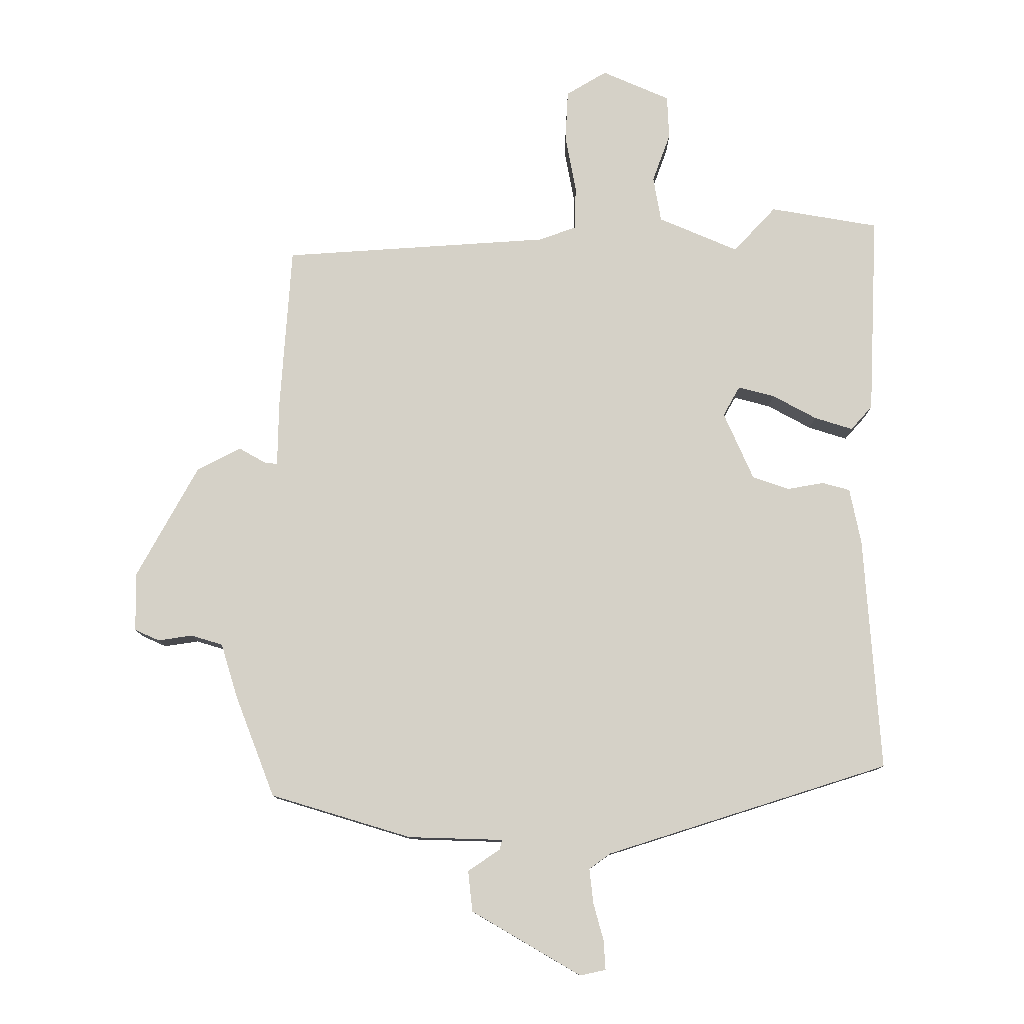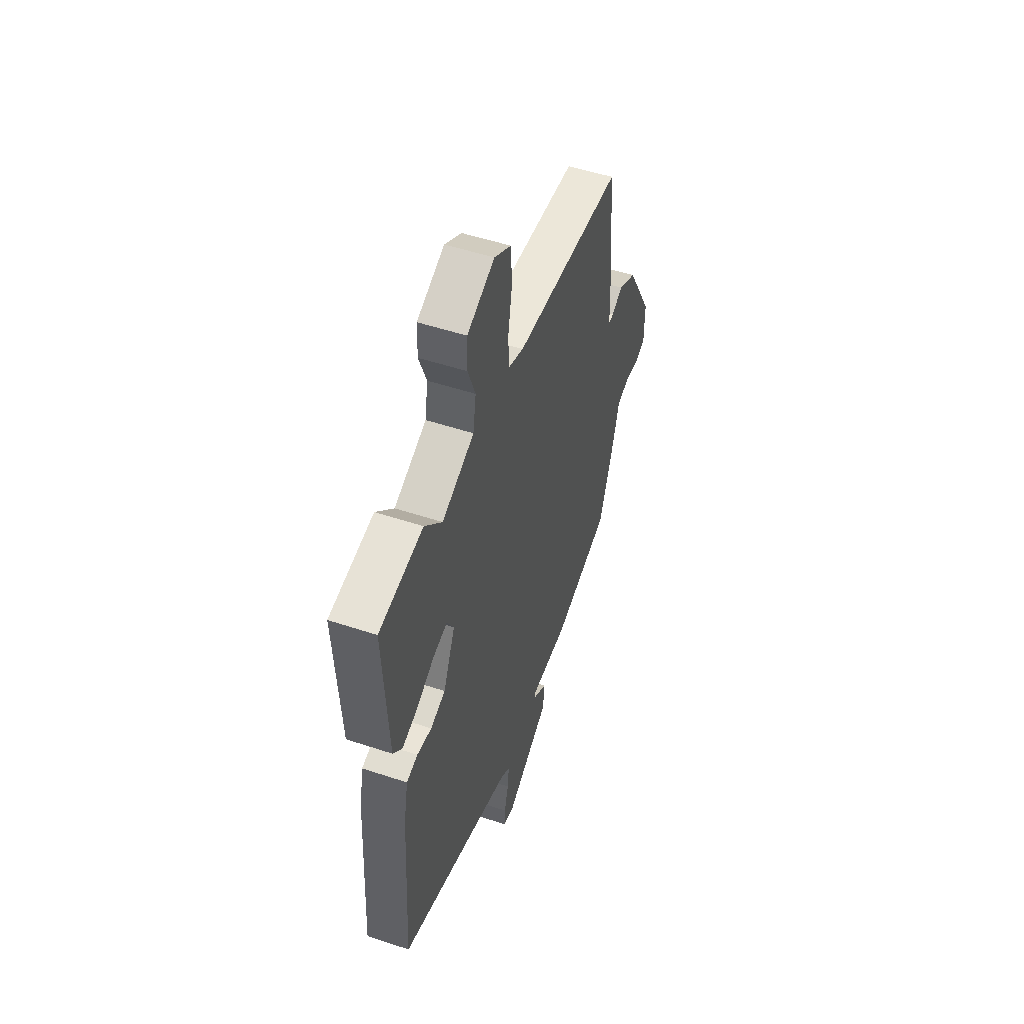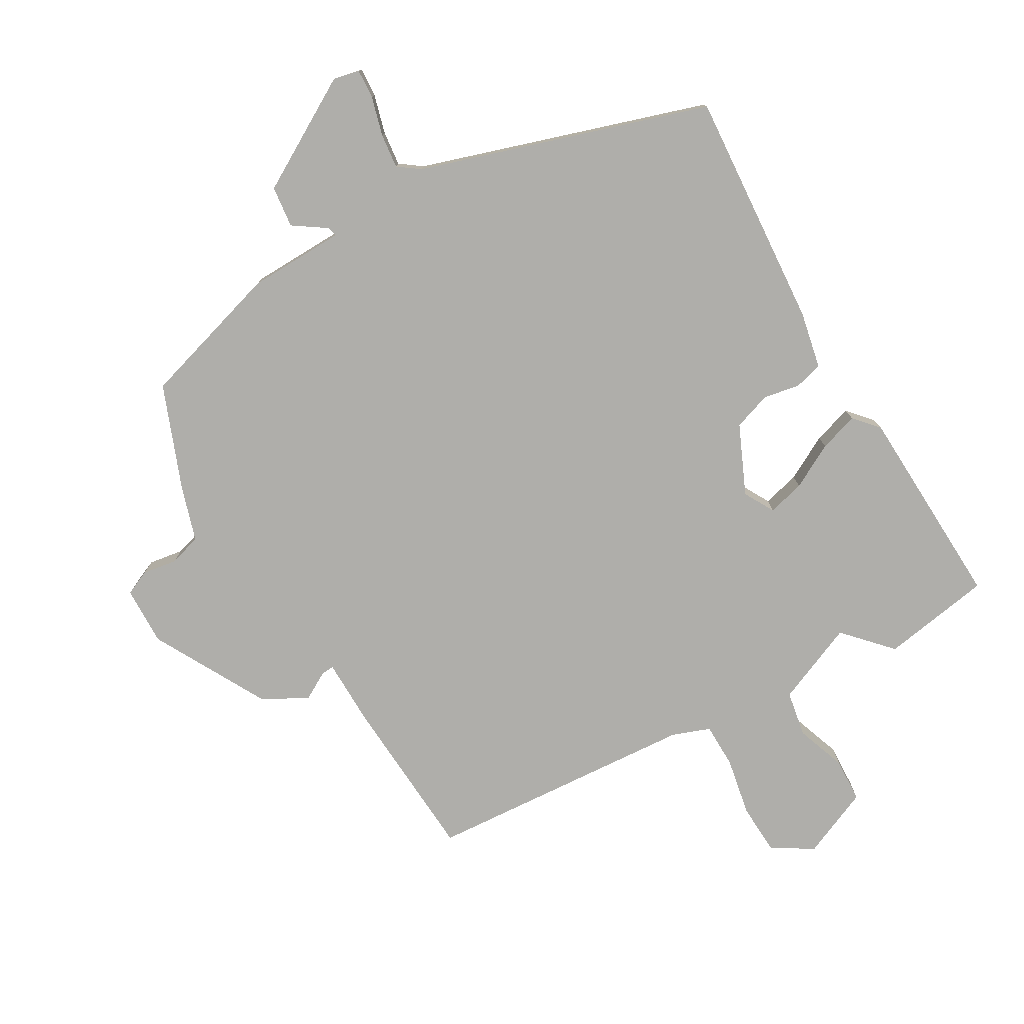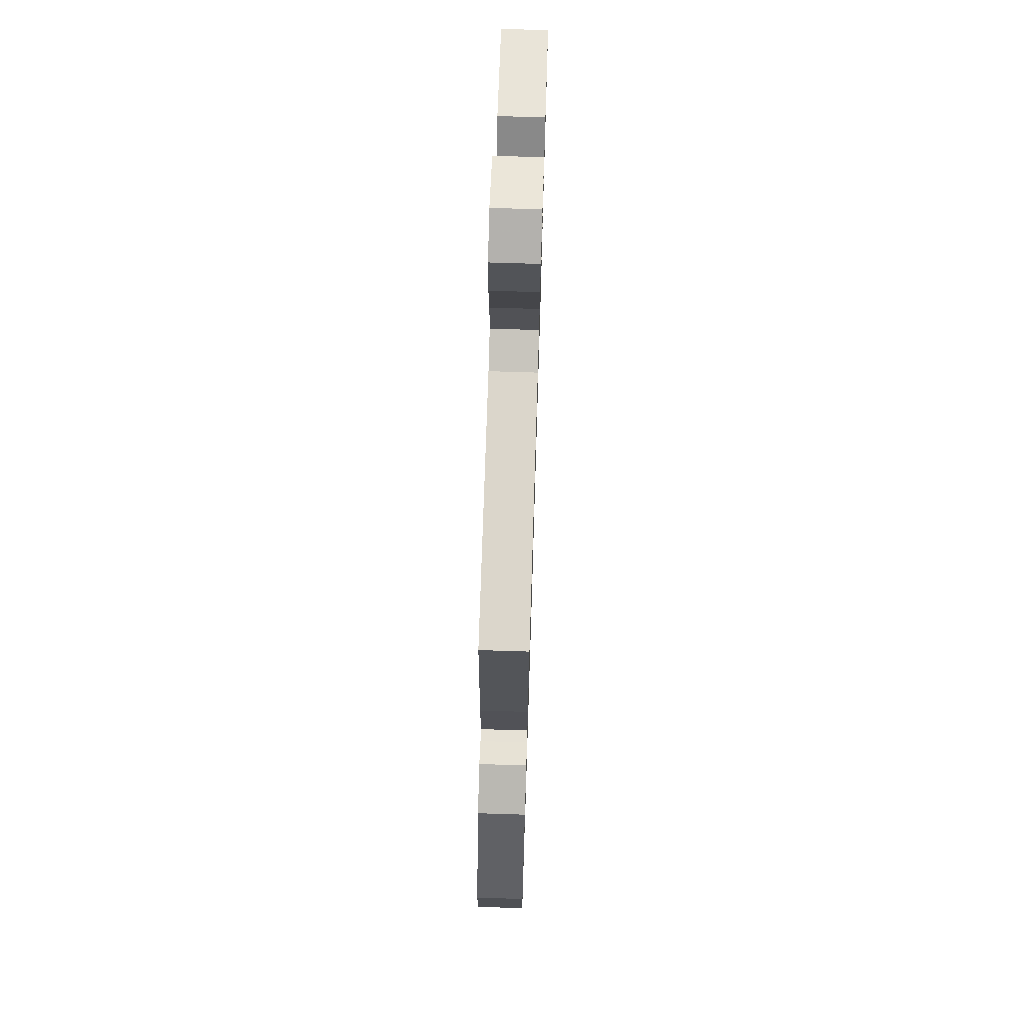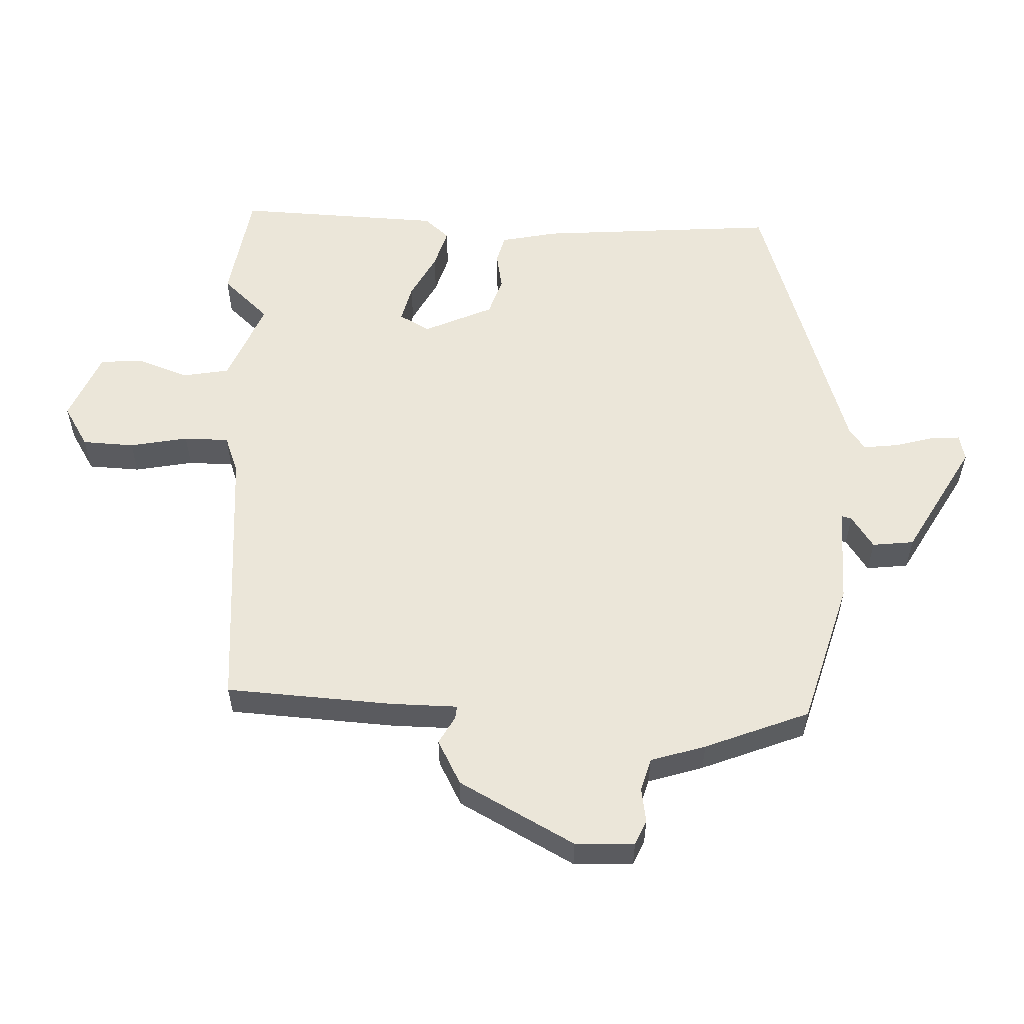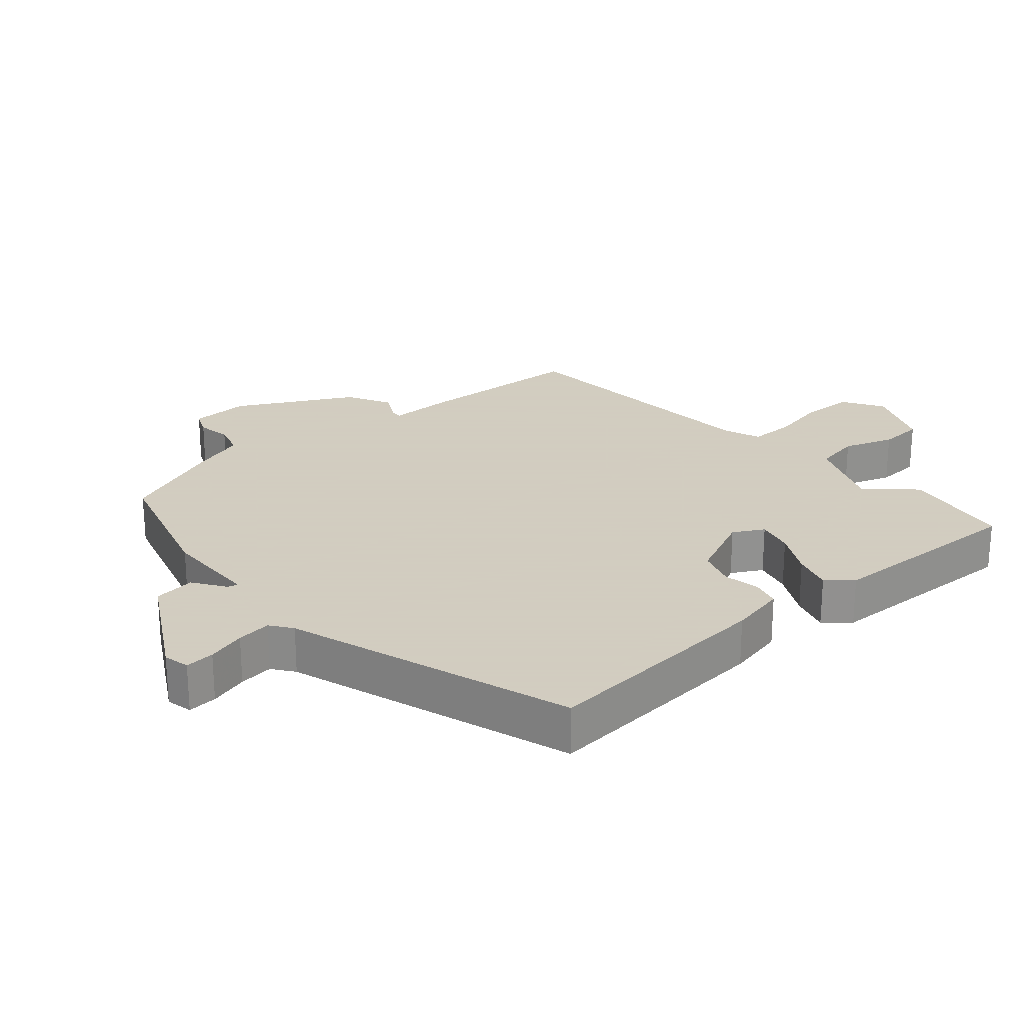
<metadata>
{"format":"obj","ext":"obj","renderer":"f3d","projection":"perspective","resolution":1024,"background":"white","views":[{"elev":79.1,"azim":179.3,"up":"+Y"},{"elev":51.2,"azim":-70.0,"up":"+Z"},{"elev":-77.6,"azim":-150.9,"up":"+Y"},{"elev":70.4,"azim":91.8,"up":"+Z"},{"elev":56.7,"azim":91.0,"up":"+Y"},{"elev":24.3,"azim":-132.3,"up":"+Y"}]}
</metadata>
<code>
v 0.477 0.07 -0.416
v 0.264 0.07 -0.483
v 0.12 0.07 -0.489
v 0.124 0.07 -0.504
v 0.173 0.07 -0.536
v 0.167 0.07 -0.598
v 0.002 0.07 -0.697
v -0.037 0.07 -0.689
v -0.035 0.07 -0.645
v -0.02 0.07 -0.587
v -0.015 0.07 -0.535
v -0.048 0.07 -0.512
v -0.478 0.07 -0.382
v -0.458 0.07 -0.026
v -0.442 0.07 0.059
v -0.4 0.07 0.071
v -0.345 0.07 0.062
v -0.289 0.07 0.082
v -0.245 0.07 0.185
v -0.271 0.07 0.23
v -0.326 0.07 0.215
v -0.392 0.07 0.178
v -0.45 0.07 0.159
v -0.483 0.07 0.195
v -0.501 0.07 0.5
v -0.337 0.07 0.53
v -0.272 0.07 0.462
v -0.152 0.07 0.515
v -0.141 0.07 0.584
v -0.169 0.07 0.658
v -0.167 0.07 0.724
v -0.065 0.07 0.77
v -0.003 0.07 0.734
v 0.002 0.07 0.657
v -0.013 0.07 0.57
v -0.011 0.07 0.503
v 0.046 0.07 0.483
v 0.451 0.07 0.461
v 0.471 0.07 0.212
v 0.474 0.07 0.113
v 0.493 0.07 0.115
v 0.534 0.07 0.139
v 0.601 0.07 0.105
v 0.697 0.07 -0.065
v 0.696 0.07 -0.153
v 0.659 0.07 -0.17
v 0.607 0.07 -0.163
v 0.559 0.07 -0.178
v 0.535 0.07 -0.26
v 0.477 0 -0.416
v 0.264 0 -0.483
v 0.12 0 -0.489
v 0.124 0 -0.504
v 0.173 0 -0.536
v 0.167 0 -0.598
v 0.002 0 -0.697
v -0.037 0 -0.689
v -0.035 0 -0.645
v -0.02 0 -0.587
v -0.015 0 -0.535
v -0.048 0 -0.512
v -0.478 0 -0.382
v -0.458 0 -0.026
v -0.442 0 0.059
v -0.4 0 0.071
v -0.345 0 0.062
v -0.289 0 0.082
v -0.245 0 0.185
v -0.271 0 0.23
v -0.326 0 0.215
v -0.392 0 0.178
v -0.45 0 0.159
v -0.483 0 0.195
v -0.501 0 0.5
v -0.337 0 0.53
v -0.272 0 0.462
v -0.152 0 0.515
v -0.141 0 0.584
v -0.169 0 0.658
v -0.167 0 0.724
v -0.065 0 0.77
v -0.003 0 0.734
v 0.002 0 0.657
v -0.013 0 0.57
v -0.011 0 0.503
v 0.046 0 0.483
v 0.451 0 0.461
v 0.471 0 0.212
v 0.474 0 0.113
v 0.493 0 0.115
v 0.534 0 0.139
v 0.601 0 0.105
v 0.697 0 -0.065
v 0.696 0 -0.153
v 0.659 0 -0.17
v 0.607 0 -0.163
v 0.559 0 -0.178
v 0.535 0 -0.26
f 1 2 3
f 49 1 3
f 48 49 3
f 45 46 47
f 44 45 47
f 43 44 47
f 42 43 47
f 41 42 47
f 40 41 47 48
f 37 38 39 40
f 40 48 3
f 37 40 3
f 36 37 3
f 33 34 35
f 32 33 35
f 31 32 35
f 30 31 35
f 29 30 35
f 28 29 35 36
f 27 28 36 3
f 25 26 27
f 24 25 27
f 23 24 27
f 22 23 27
f 21 22 27
f 20 21 27
f 19 20 27
f 15 16 17
f 14 15 17
f 13 14 17
f 12 13 17
f 11 12 17 18
f 8 9 10
f 7 8 10
f 6 7 10
f 5 6 10
f 4 5 10
f 4 10 11
f 3 4 11
f 27 3 11
f 19 27 11
f 11 18 19
f 52 51 50
f 52 50 98
f 52 98 97
f 96 95 94
f 96 94 93
f 96 93 92
f 96 92 91
f 96 91 90
f 97 96 90 89
f 89 88 87 86
f 52 97 89
f 52 89 86
f 52 86 85
f 84 83 82
f 84 82 81
f 84 81 80
f 84 80 79
f 84 79 78
f 85 84 78 77
f 52 85 77 76
f 76 75 74
f 76 74 73
f 76 73 72
f 76 72 71
f 76 71 70
f 76 70 69
f 76 69 68
f 66 65 64
f 66 64 63
f 66 63 62
f 66 62 61
f 67 66 61 60
f 59 58 57
f 59 57 56
f 59 56 55
f 59 55 54
f 59 54 53
f 60 59 53
f 60 53 52
f 60 52 76
f 60 76 68
f 68 67 60
f 1 50 51 2
f 2 51 52 3
f 3 52 53 4
f 4 53 54 5
f 5 54 55 6
f 6 55 56 7
f 7 56 57 8
f 8 57 58 9
f 9 58 59 10
f 10 59 60 11
f 11 60 61 12
f 12 61 62 13
f 13 62 63 14
f 14 63 64 15
f 15 64 65 16
f 16 65 66 17
f 17 66 67 18
f 18 67 68 19
f 19 68 69 20
f 20 69 70 21
f 21 70 71 22
f 22 71 72 23
f 23 72 73 24
f 24 73 74 25
f 25 74 75 26
f 26 75 76 27
f 27 76 77 28
f 28 77 78 29
f 29 78 79 30
f 30 79 80 31
f 31 80 81 32
f 32 81 82 33
f 33 82 83 34
f 34 83 84 35
f 35 84 85 36
f 36 85 86 37
f 37 86 87 38
f 38 87 88 39
f 39 88 89 40
f 40 89 90 41
f 41 90 91 42
f 42 91 92 43
f 43 92 93 44
f 44 93 94 45
f 45 94 95 46
f 46 95 96 47
f 47 96 97 48
f 48 97 98 49
f 49 98 50 1

</code>
